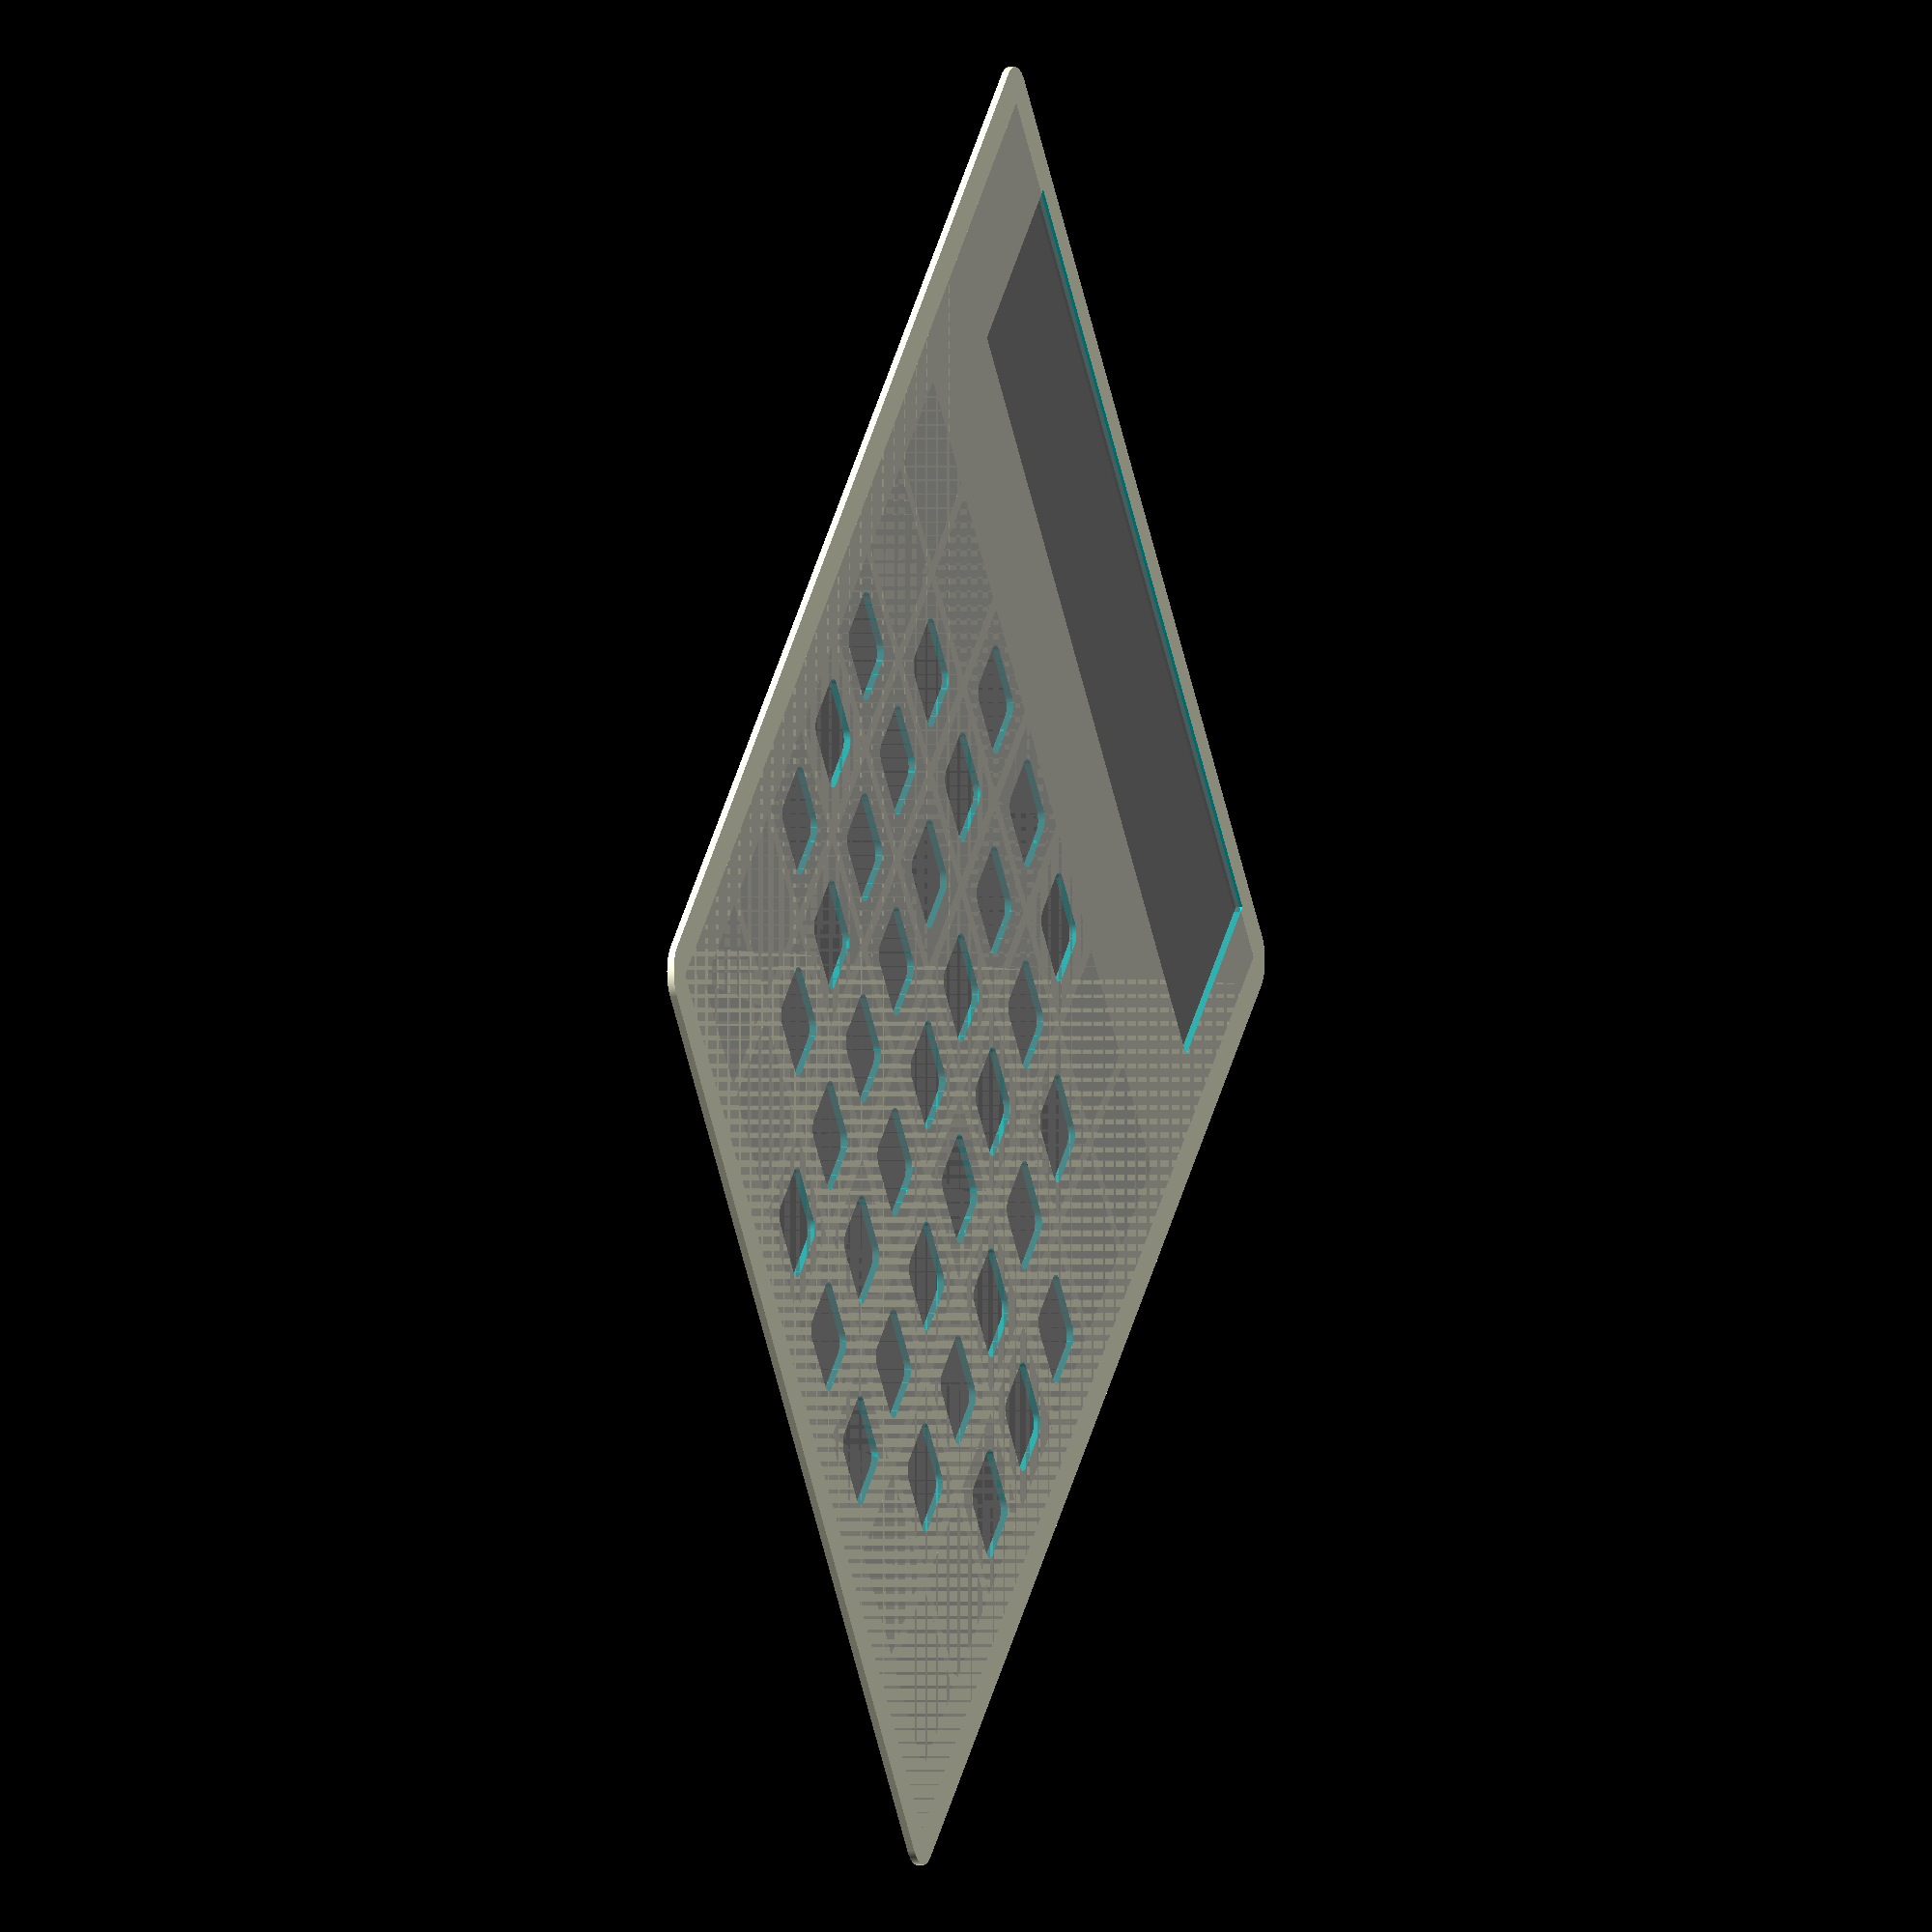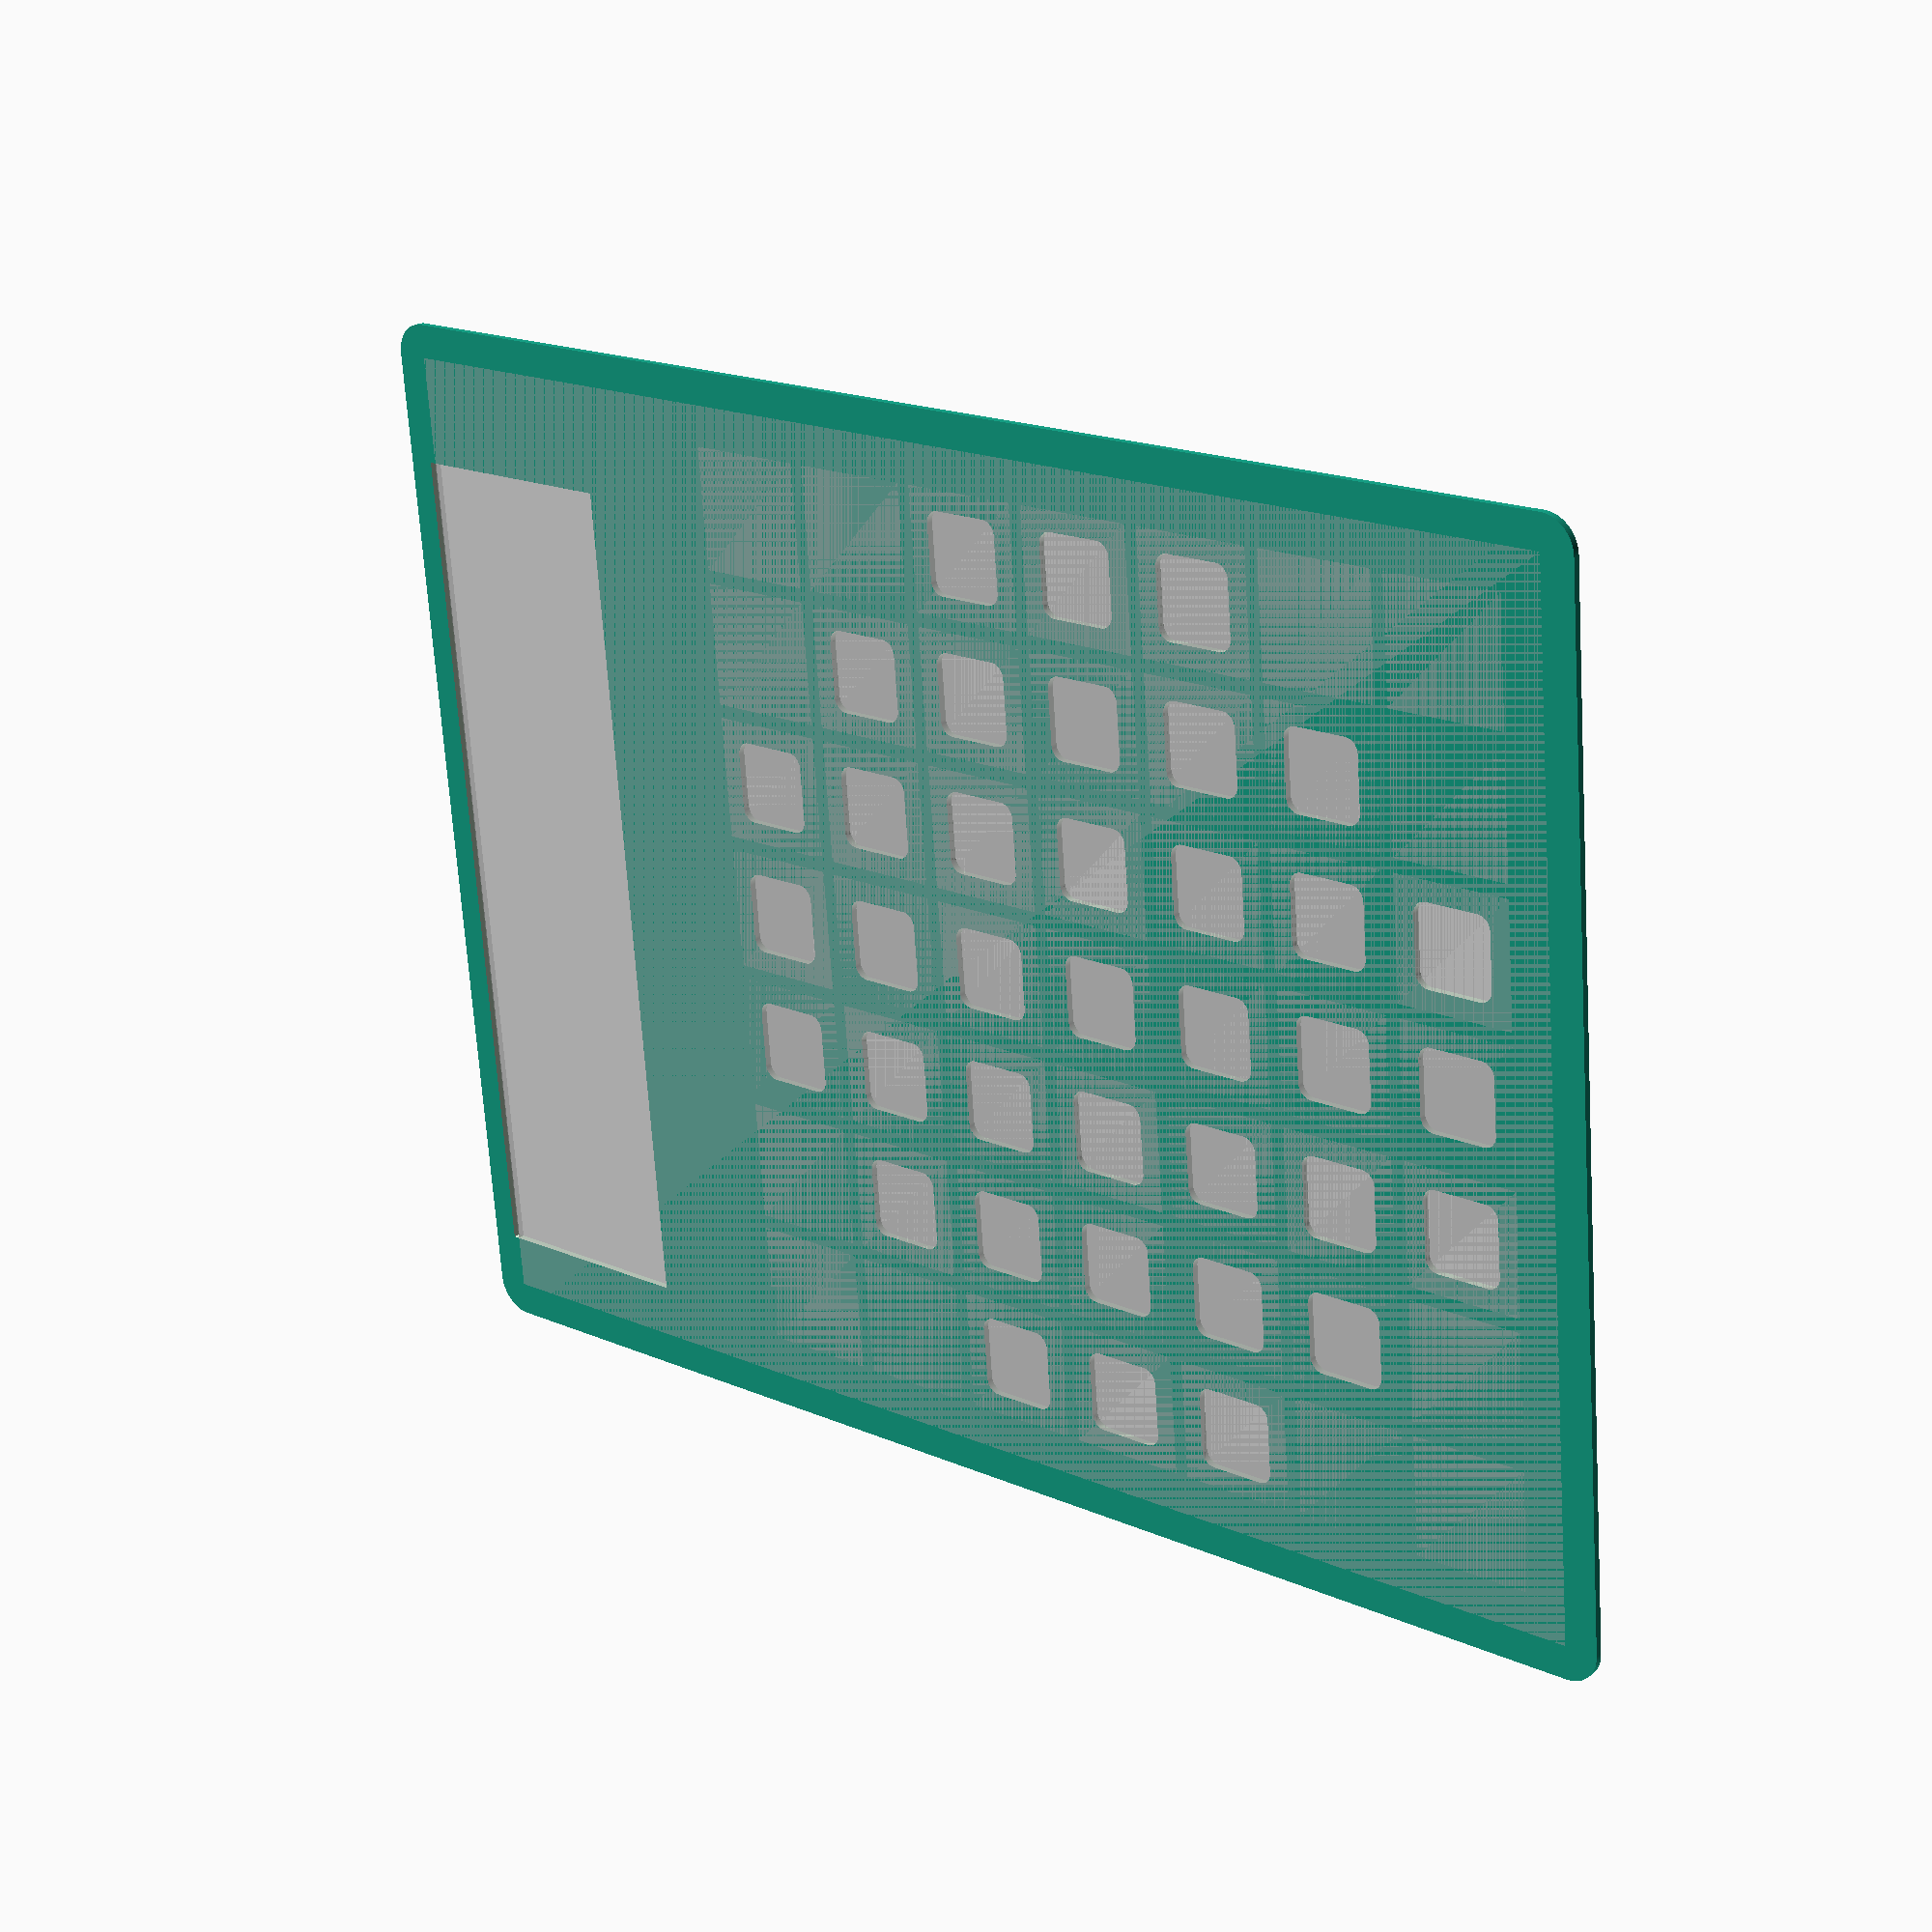
<openscad>
epsilon = 0.001;
buttons_area_xoffset = 60;
buttons_area_yoffset = 10;
buttons_area_x = 0;
buttons_area_y = 0;
button_hole_side = 12; // square holes with rounded corners
button_hole_r = 2;
button_distance = 20; // Center-to-center

pcb_x = 20*10;
pcb_y = 15*10;
main_x = pcb_x+10; // 5mm over both sides
main_y = pcb_y+10;

// Helper
module roundedsq(x,y,r)
{
    $fa=0.1;
    $fs=0.05;
    render()
    {
        translate([r,r,0])
        {
            minkowski()
            {
                square([x-(2*r),y-(2*r)]);
                circle(r, center=true);
            }
        }
    }
}

module pcb()
{
    ox = (main_x - pcb_x) / 2;
    oy = (main_y - pcb_y) / 2;
    translate([ox,oy,0])
    {
        square([pcb_x, pcb_y]);
    }
}

module button_holes()
{
    hole_map = [[ 0,0,1,1,1,0,0 ],
                [ 0,1,1,1,1,1,0 ],
                [ 1,1,1,1,1,1,1 ],
                [ 1,1,1,1,1,1,1 ],
                [ 1,1,1,1,1,1,1 ],
                [ 0,1,1,1,1,1,0 ],
                [ 0,0,1,1,1,0,0 ]];
    translate([buttons_area_xoffset, buttons_area_yoffset,0])
    {
        for(xi=[0:6])
        {
            for(yi=[0:6])
            {
                translate([xi*button_distance, yi*button_distance, 0])
                {
                    // Button position/area marker
                    translate([1,1,0])
                    {
                        %square(button_distance-2);
                    }
                    // Make holes only for those buttons that have a rod
                    assign(ymap=hole_map[yi]) // Need to assign this to temp variable since openscad does not support multidimensional array access
                    {
                        if (ymap[xi])
                        {
                            translate([(button_distance/2)-(button_hole_side/2), (button_distance/2)-(button_hole_side/2), 0])
                            {
                                roundedsq(button_hole_side, button_hole_side, button_hole_r);
                            }
                        }
                    }
                }
            }
        }
    }
}

// So far this is a trivial plate
module bottom()
{
    roundedsq(main_x, main_y, 5);
}

module ic_et_connector_holes()
{
    ox = (main_x - pcb_x) / 2;
    oy = (main_y - pcb_y) / 2;
    // Get us to the PCB edge
    translate([ox,oy,0])
    {
        translate([-1,16,0])
        {
            square([34,pcb_y-16-8]);
        }
    }
}

module top()
{
    difference()
    {
        roundedsq(main_x, main_y, 5);
        button_holes();
        ic_et_connector_holes();
    }
}

// Visualize PCB placement
%pcb();

top();
//bottom();
</openscad>
<views>
elev=6.6 azim=136.3 roll=288.6 proj=o view=solid
elev=335.4 azim=185.0 roll=221.7 proj=p view=solid
</views>
